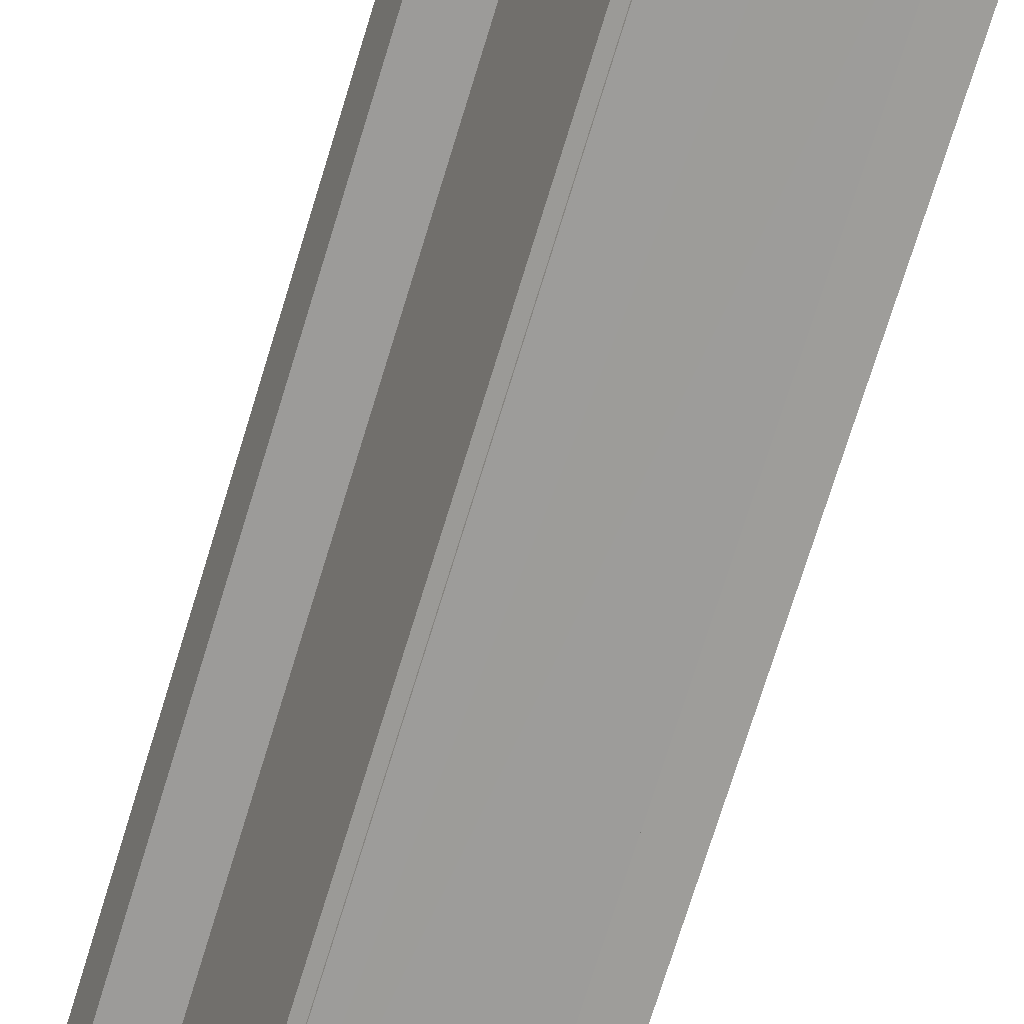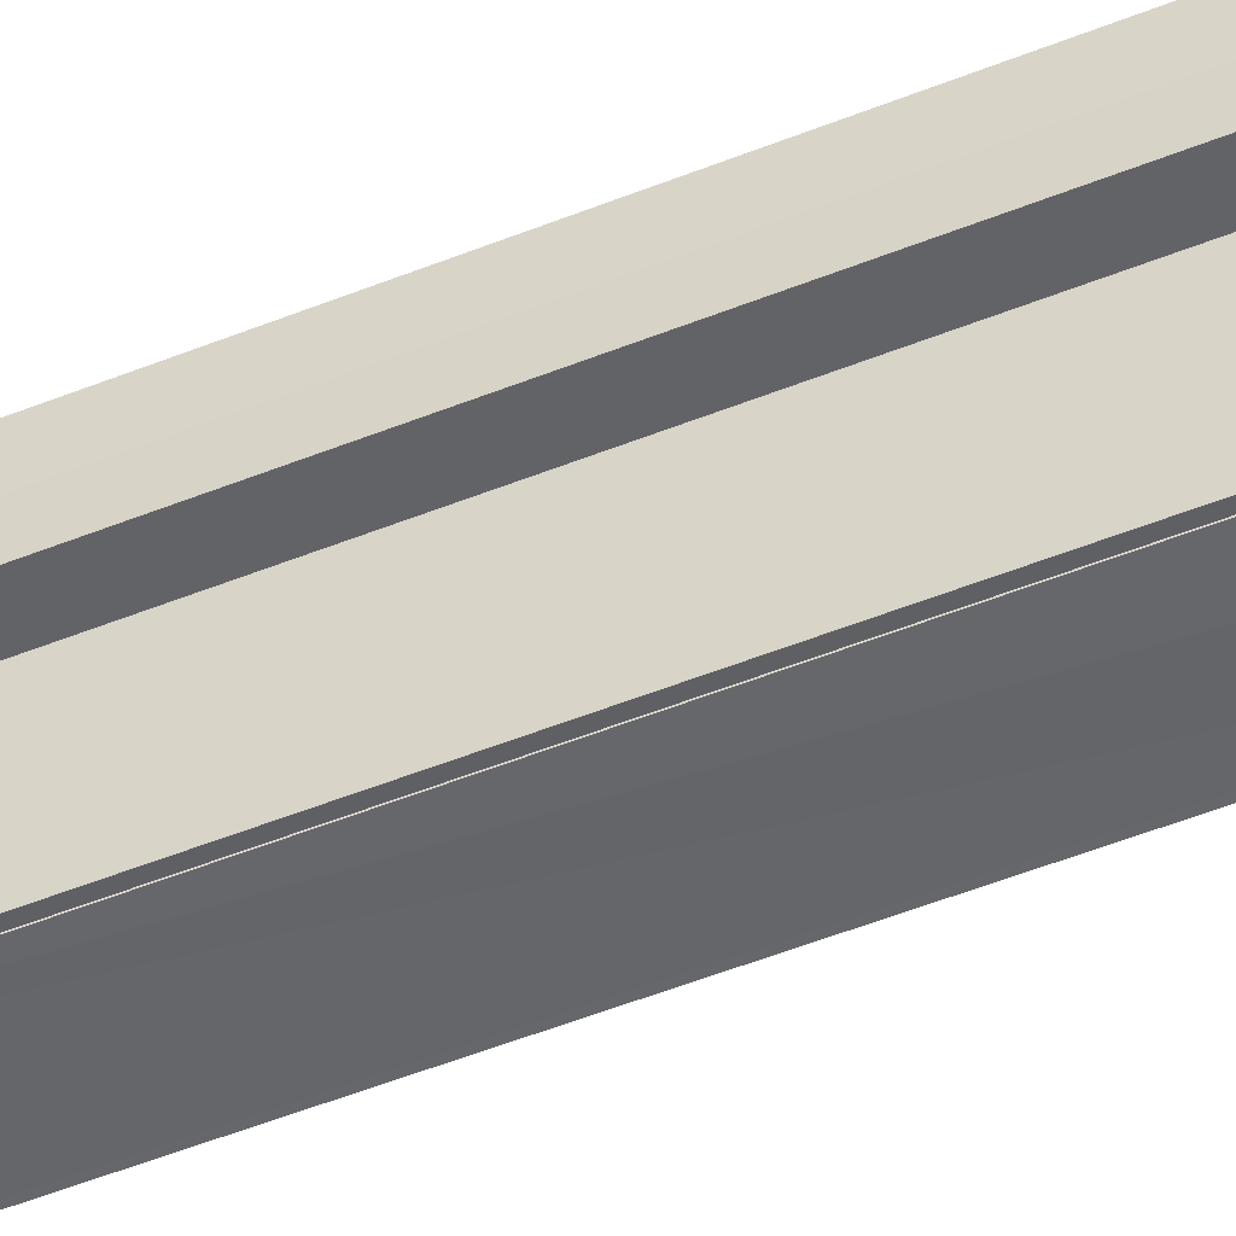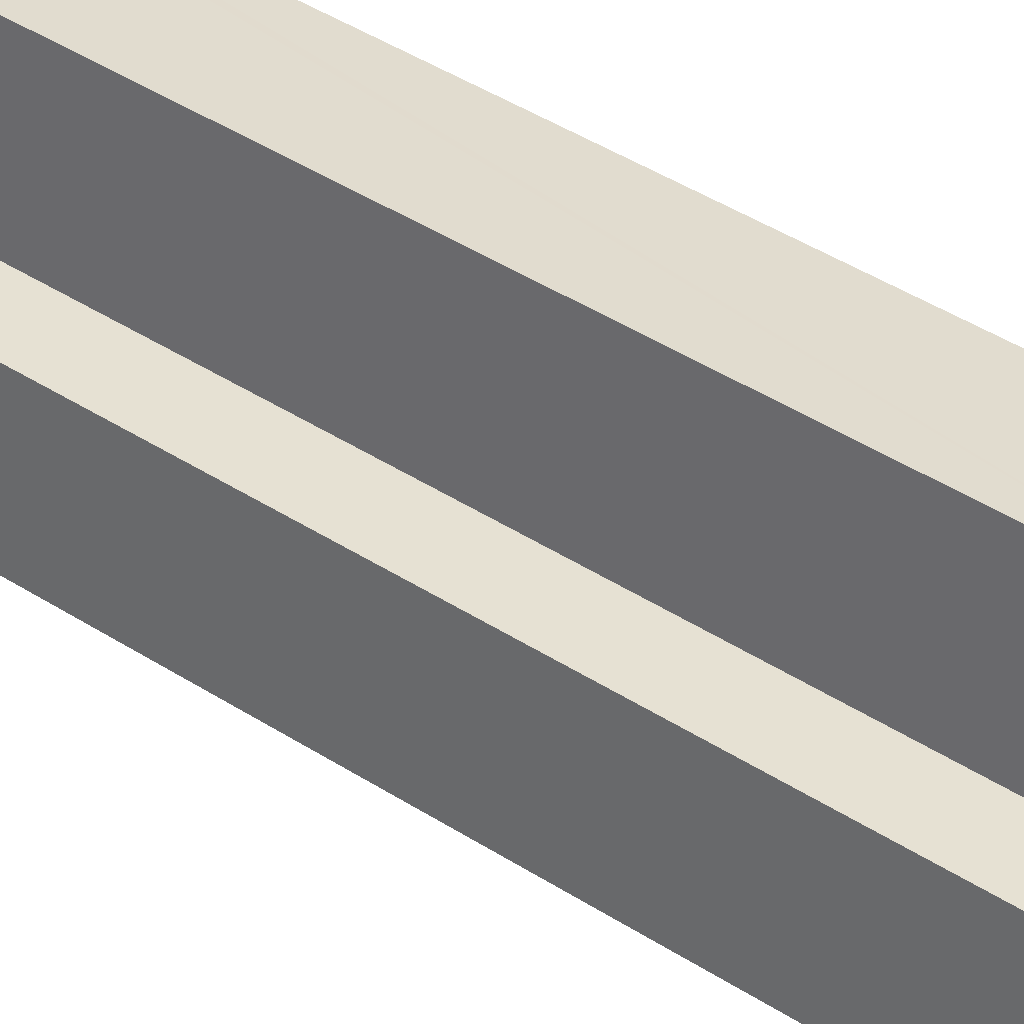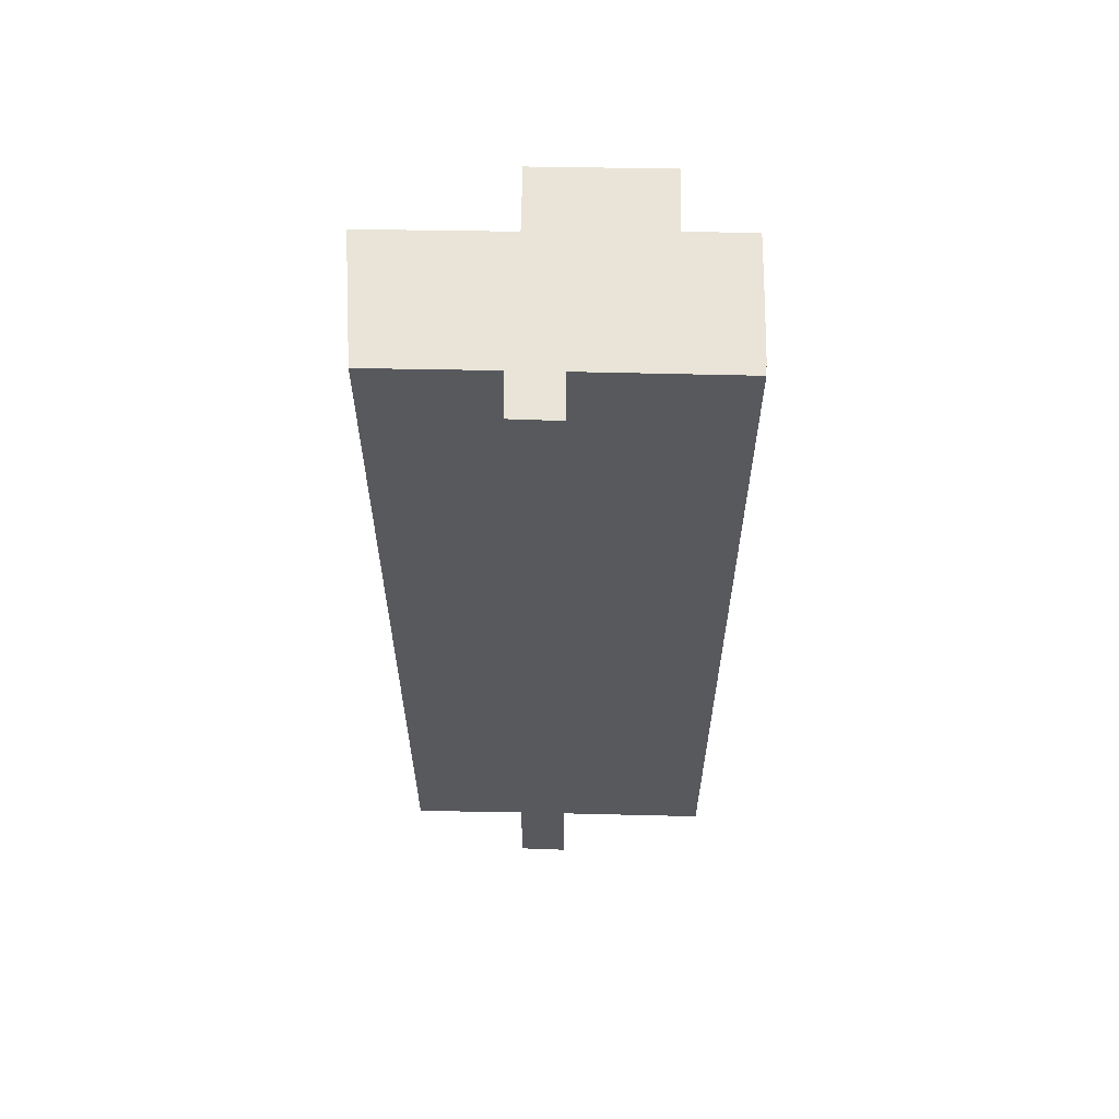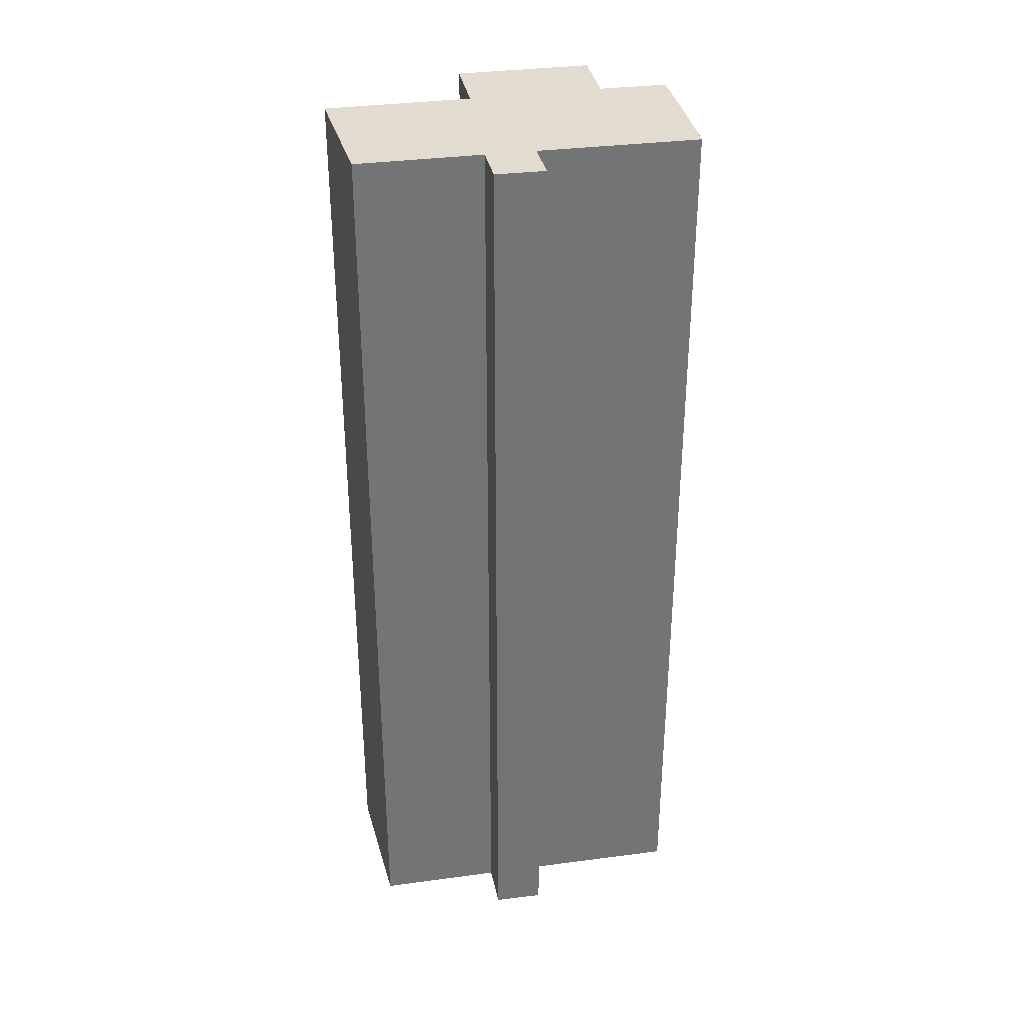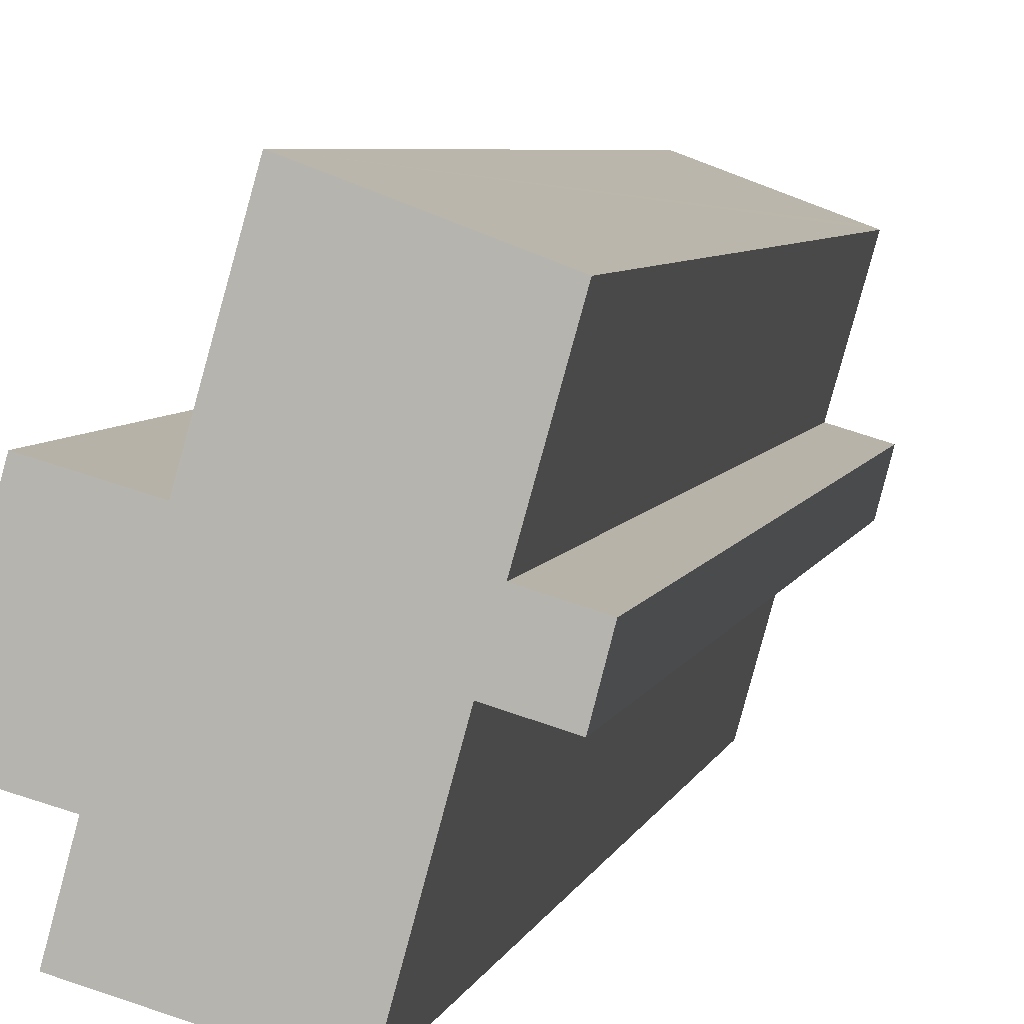
<metadata>
{"format":"obj","ext":"obj","renderer":"f3d","projection":"perspective","resolution":1024,"background":"white","views":[{"elev":-75.1,"azim":162.8,"up":"+Z"},{"elev":-66.1,"azim":110.5,"up":"+Z"},{"elev":51.6,"azim":-56.3,"up":"+Z"},{"elev":60.8,"azim":106.8,"up":"+Y"},{"elev":34.3,"azim":95.4,"up":"+Y"},{"elev":5.2,"azim":12.1,"up":"+Z"}]}
</metadata>
<code>
v  7.239 25.47 5.531
v  2.809 25.47 2.992
v  3.885 25.47 6.78
v  7.456 25.47 5.448
v  7.402 25.47 0.55
v  6.183 25.47 0.911
v  7.739 25.47 1.841
v  0 25.47 1.559e-15
v  0.988 25.47 3.508
v  6.541 25.47 2.196
v  1.757 25.47 -0.476
v  1.278 25.47 -2.241
v  4.785 25.47 -3.192
v  5.033 25.47 -3.271
v  3.066 25.47 -2.747
v  4.773 25.47 -3.215
v  3.885 -4.152e-16 6.78
v  7.456 -3.336e-16 5.448
v  7.239 -3.387e-16 5.531
v  6.541 -1.345e-16 2.196
v  7.739 -1.127e-16 1.841
v  0.988 -2.148e-16 3.508
v  2.809 -1.832e-16 2.992
v  7.402 -3.368e-17 0.55
v  6.183 -5.578e-17 0.911
v  5.033 2.003e-16 -3.271
v  4.785 1.955e-16 -3.192
v  4.773 1.969e-16 -3.215
v  1.278 1.372e-16 -2.241
v  3.066 1.682e-16 -2.747
v  1.757 2.915e-17 -0.476
v  0 0 0
g defaultobject
f 1 2 3
f 2 1 4
f 5 6 7
f 2 8 9
f 8 2 4
f 8 4 10
f 8 10 11
f 11 10 12
f 12 10 6
f 6 10 7
f 12 6 13
f 13 6 14
f 12 13 15
f 16 15 13
f 17 1 3
f 1 17 4
f 4 17 18
f 18 17 19
f 20 7 10
f 7 20 21
f 22 2 9
f 2 22 23
f 18 10 4
f 10 18 20
f 21 5 7
f 5 21 24
f 25 14 6
f 14 25 26
f 24 6 5
f 6 24 25
f 26 13 14
f 13 26 27
f 28 15 16
f 15 28 12
f 12 28 29
f 29 28 30
f 31 8 11
f 8 31 32
f 27 16 13
f 16 27 28
f 29 11 12
f 11 29 31
f 32 9 8
f 9 32 22
f 23 3 2
f 3 23 17
f 32 23 22
f 23 32 31
f 28 27 30
f 23 19 17
f 19 23 31
f 19 31 29
f 19 29 18
f 18 29 20
f 20 29 30
f 20 30 25
f 25 30 27
f 25 27 26
f 25 21 20
f 21 25 24

</code>
